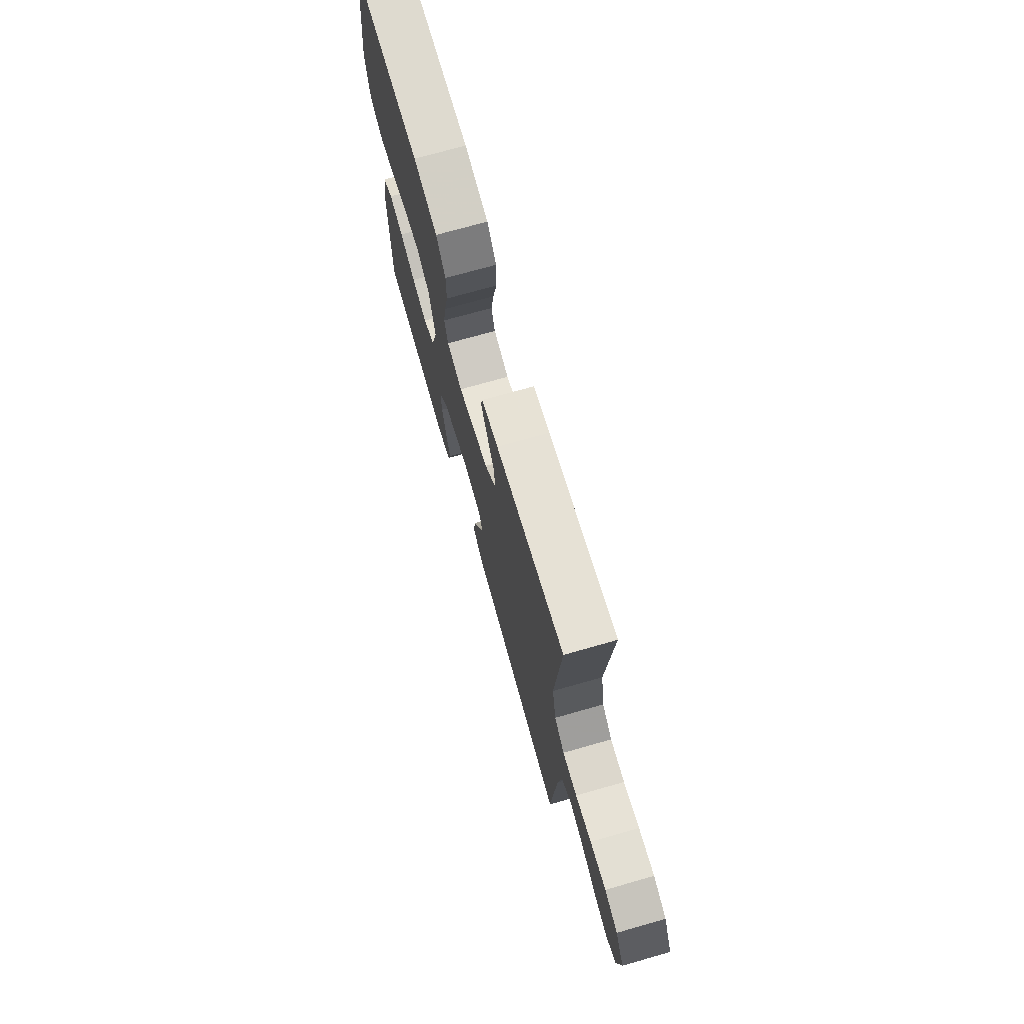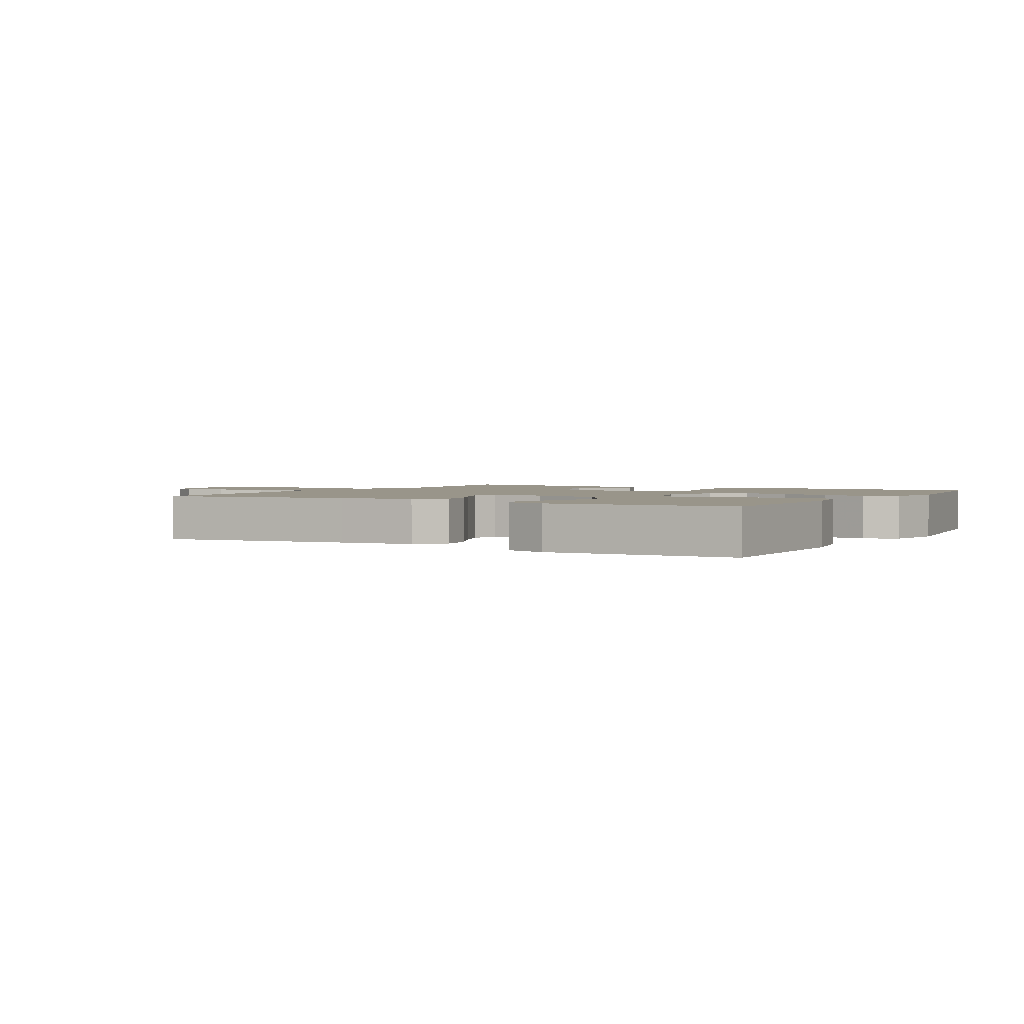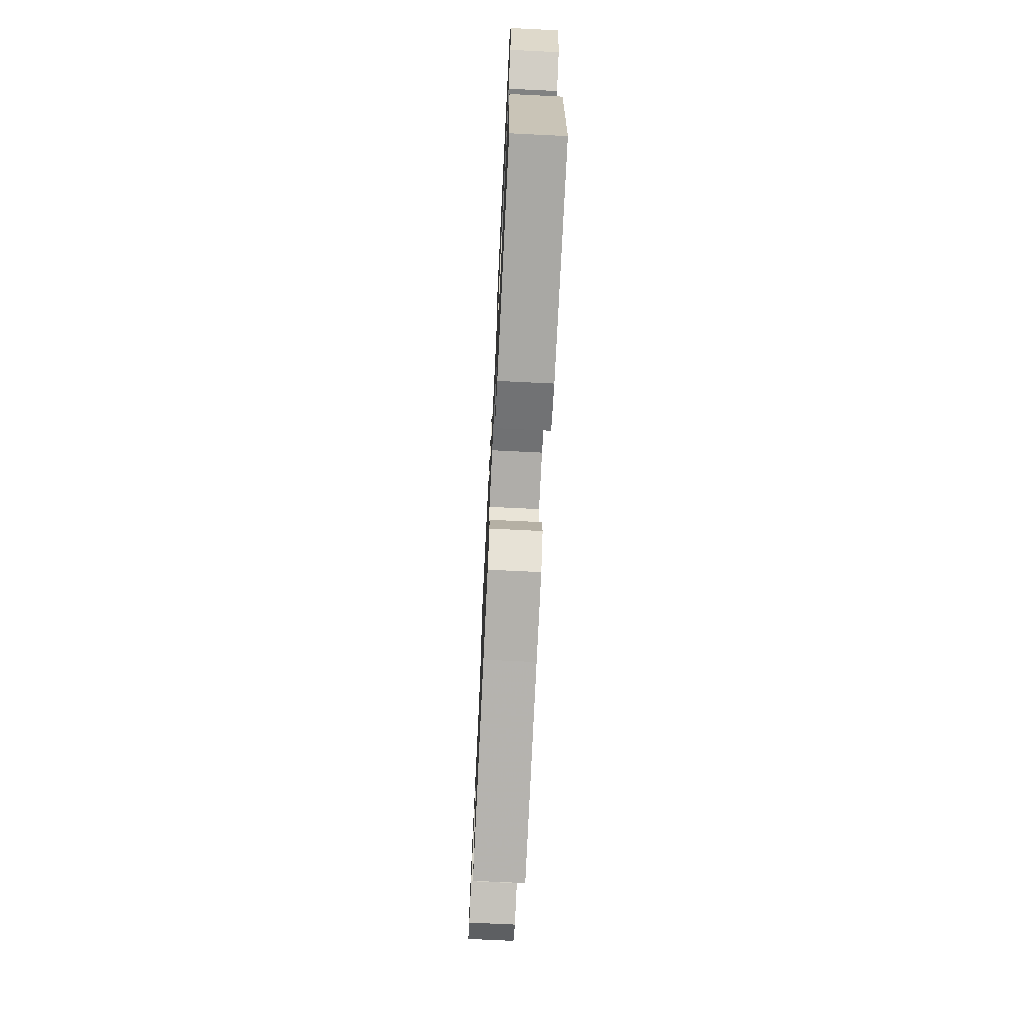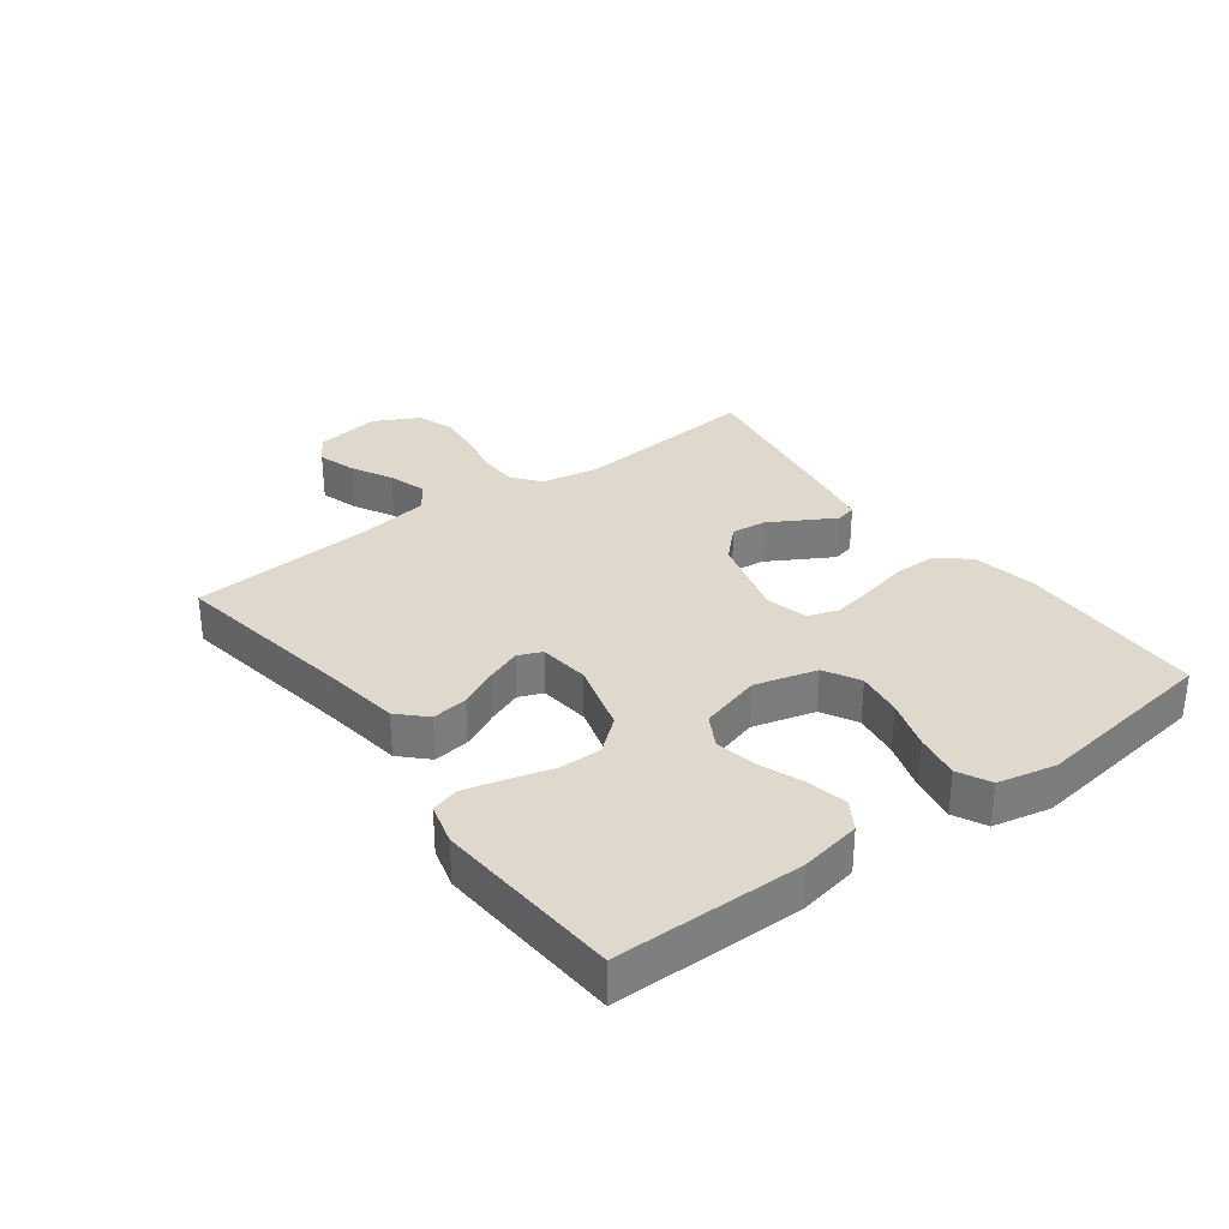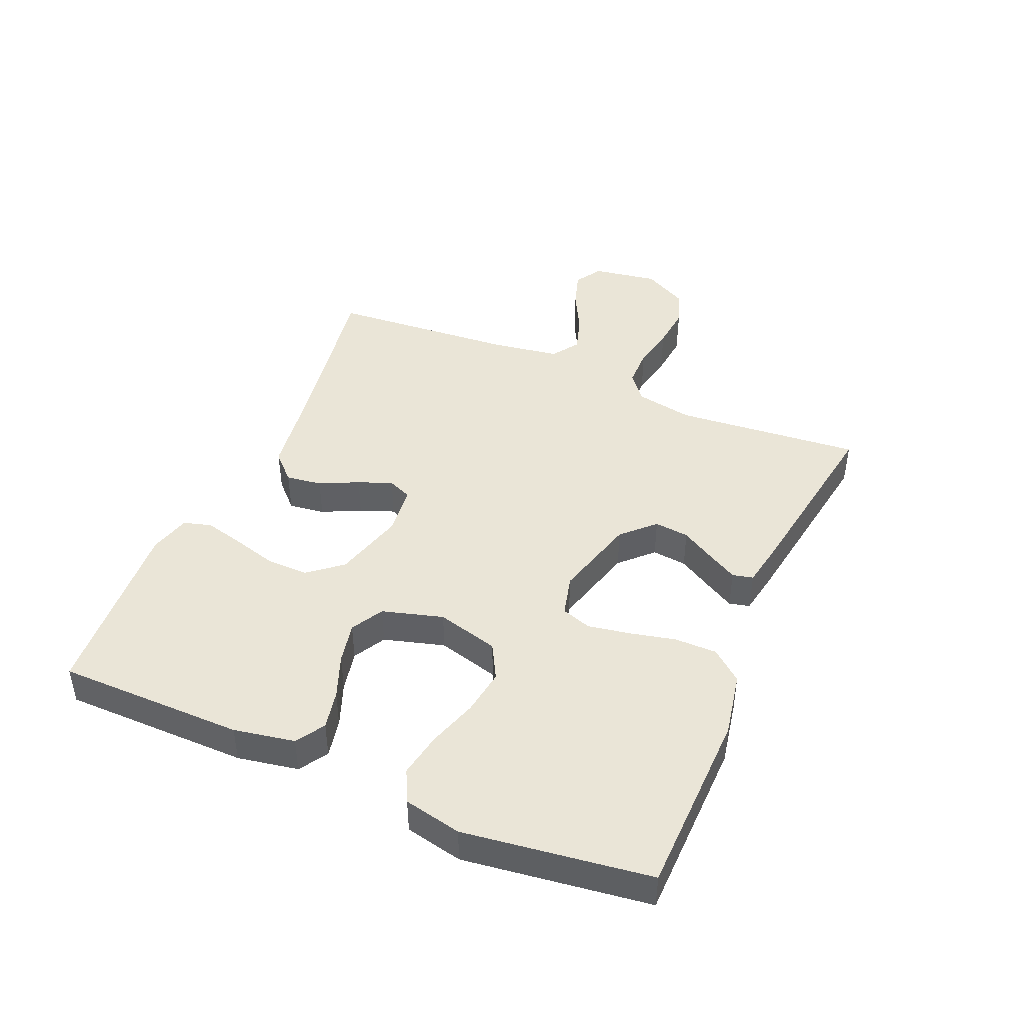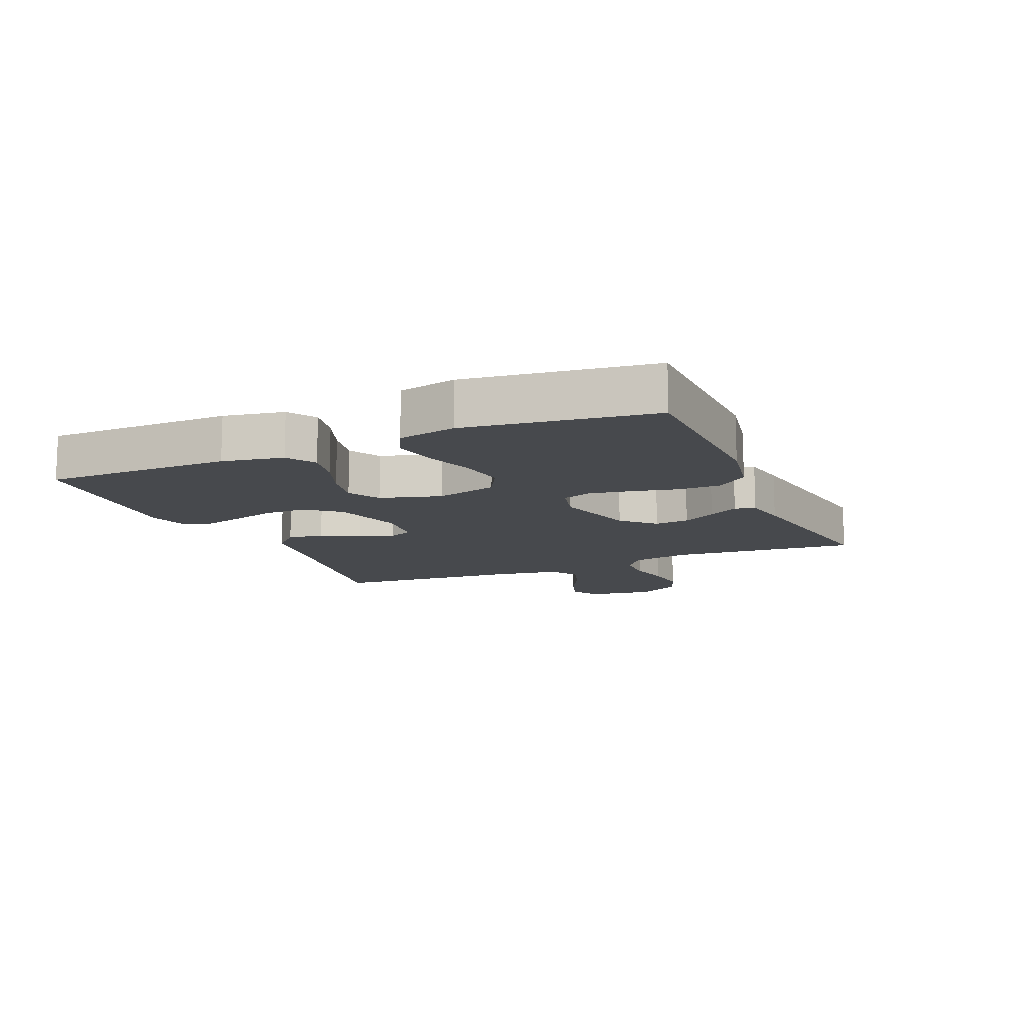
<metadata>
{"format":"obj","ext":"obj","renderer":"f3d","projection":"perspective","resolution":1024,"background":"white","views":[{"elev":72.0,"azim":74.1,"up":"+Z"},{"elev":2.1,"azim":-150.0,"up":"+Y"},{"elev":-70.9,"azim":-92.8,"up":"+Z"},{"elev":31.9,"azim":-126.7,"up":"+Y"},{"elev":44.3,"azim":-66.8,"up":"+Y"},{"elev":-12.2,"azim":-66.7,"up":"+Y"}]}
</metadata>
<code>
v 0.5 0.07 0.5
v 0.473 0.07 0.2
v 0.49 0.07 0.107
v 0.534 0.07 0.072
v 0.597 0.07 0.071
v 0.667 0.07 0.085
v 0.737 0.07 0.092
v 0.795 0.07 0.071
v 0.833 0.07 0
v 0.816 0.07 -0.106
v 0.772 0.07 -0.133
v 0.711 0.07 -0.114
v 0.645 0.07 -0.079
v 0.584 0.07 -0.06
v 0.54 0.07 -0.09
v 0.523 0.07 -0.2
v 0.5 0.07 -0.5
v 0.2 0.07 -0.451
v 0.08 0.07 -0.434
v 0.038 0.07 -0.392
v 0.046 0.07 -0.334
v 0.076 0.07 -0.272
v 0.097 0.07 -0.217
v 0.081 0.07 -0.179
v 0 0.07 -0.17
v -0.114 0.07 -0.202
v -0.158 0.07 -0.256
v -0.157 0.07 -0.324
v -0.137 0.07 -0.395
v -0.121 0.07 -0.458
v -0.134 0.07 -0.503
v -0.2 0.07 -0.521
v -0.5 0.07 -0.5
v -0.502 0.07 -0.2
v -0.484 0.07 -0.102
v -0.438 0.07 -0.073
v -0.375 0.07 -0.086
v -0.305 0.07 -0.113
v -0.238 0.07 -0.127
v -0.186 0.07 -0.098
v -0.158 0.07 0
v -0.185 0.07 0.1
v -0.242 0.07 0.131
v -0.316 0.07 0.12
v -0.396 0.07 0.094
v -0.468 0.07 0.081
v -0.52 0.07 0.107
v -0.54 0.07 0.2
v -0.5 0.07 0.5
v -0.2 0.07 0.506
v -0.095 0.07 0.486
v -0.054 0.07 0.436
v -0.054 0.07 0.368
v -0.071 0.07 0.294
v -0.083 0.07 0.226
v -0.067 0.07 0.178
v 0 0.07 0.161
v 0.135 0.07 0.198
v 0.185 0.07 0.248
v 0.179 0.07 0.304
v 0.147 0.07 0.359
v 0.12 0.07 0.407
v 0.128 0.07 0.44
v 0.2 0.07 0.453
v 0.5 0 0.5
v 0.473 0 0.2
v 0.49 0 0.107
v 0.534 0 0.072
v 0.597 0 0.071
v 0.667 0 0.085
v 0.737 0 0.092
v 0.795 0 0.071
v 0.833 0 0
v 0.816 0 -0.106
v 0.772 0 -0.133
v 0.711 0 -0.114
v 0.645 0 -0.079
v 0.584 0 -0.06
v 0.54 0 -0.09
v 0.523 0 -0.2
v 0.5 0 -0.5
v 0.2 0 -0.451
v 0.08 0 -0.434
v 0.038 0 -0.392
v 0.046 0 -0.334
v 0.076 0 -0.272
v 0.097 0 -0.217
v 0.081 0 -0.179
v 0 0 -0.17
v -0.114 0 -0.202
v -0.158 0 -0.256
v -0.157 0 -0.324
v -0.137 0 -0.395
v -0.121 0 -0.458
v -0.134 0 -0.503
v -0.2 0 -0.521
v -0.5 0 -0.5
v -0.502 0 -0.2
v -0.484 0 -0.102
v -0.438 0 -0.073
v -0.375 0 -0.086
v -0.305 0 -0.113
v -0.238 0 -0.127
v -0.186 0 -0.098
v -0.158 0 0
v -0.185 0 0.1
v -0.242 0 0.131
v -0.316 0 0.12
v -0.396 0 0.094
v -0.468 0 0.081
v -0.52 0 0.107
v -0.54 0 0.2
v -0.5 0 0.5
v -0.2 0 0.506
v -0.095 0 0.486
v -0.054 0 0.436
v -0.054 0 0.368
v -0.071 0 0.294
v -0.083 0 0.226
v -0.067 0 0.178
v 0 0 0.161
v 0.135 0 0.198
v 0.185 0 0.248
v 0.179 0 0.304
v 0.147 0 0.359
v 0.12 0 0.407
v 0.128 0 0.44
v 0.2 0 0.453
f 64 1 2
f 63 64 2
f 62 63 2
f 61 62 2
f 60 61 2
f 59 60 2 3
f 58 59 3 4
f 57 58 4
f 52 53 54
f 51 52 54
f 50 51 54
f 49 50 54
f 48 49 54
f 47 48 54
f 46 47 54
f 45 46 54
f 44 45 54
f 43 44 54 55
f 42 43 55 56
f 36 37 38
f 35 36 38
f 34 35 38
f 33 34 38
f 32 33 38
f 31 32 38
f 30 31 38
f 29 30 38
f 28 29 38
f 27 28 38 39
f 26 27 39 40
f 20 21 22
f 19 20 22
f 18 19 22
f 18 22 23
f 17 18 23
f 16 17 23
f 15 16 23 24
f 11 12 13
f 10 11 13
f 9 10 13
f 8 9 13
f 7 8 13
f 6 7 13
f 5 6 13
f 4 5 13 14
f 15 24 25
f 14 15 25
f 4 14 25
f 57 4 25
f 26 40 41
f 25 26 41
f 57 25 41
f 56 57 41
f 41 42 56
f 66 65 128
f 66 128 127
f 66 127 126
f 66 126 125
f 66 125 124
f 67 66 124 123
f 68 67 123 122
f 68 122 121
f 118 117 116
f 118 116 115
f 118 115 114
f 118 114 113
f 118 113 112
f 118 112 111
f 118 111 110
f 118 110 109
f 118 109 108
f 119 118 108 107
f 120 119 107 106
f 102 101 100
f 102 100 99
f 102 99 98
f 102 98 97
f 102 97 96
f 102 96 95
f 102 95 94
f 102 94 93
f 102 93 92
f 103 102 92 91
f 104 103 91 90
f 86 85 84
f 86 84 83
f 86 83 82
f 87 86 82
f 87 82 81
f 87 81 80
f 88 87 80 79
f 77 76 75
f 77 75 74
f 77 74 73
f 77 73 72
f 77 72 71
f 77 71 70
f 77 70 69
f 78 77 69 68
f 89 88 79
f 89 79 78
f 89 78 68
f 89 68 121
f 105 104 90
f 105 90 89
f 105 89 121
f 105 121 120
f 120 106 105
f 1 65 66 2
f 2 66 67 3
f 3 67 68 4
f 4 68 69 5
f 5 69 70 6
f 6 70 71 7
f 7 71 72 8
f 8 72 73 9
f 9 73 74 10
f 10 74 75 11
f 11 75 76 12
f 12 76 77 13
f 13 77 78 14
f 14 78 79 15
f 15 79 80 16
f 16 80 81 17
f 17 81 82 18
f 18 82 83 19
f 19 83 84 20
f 20 84 85 21
f 21 85 86 22
f 22 86 87 23
f 23 87 88 24
f 24 88 89 25
f 25 89 90 26
f 26 90 91 27
f 27 91 92 28
f 28 92 93 29
f 29 93 94 30
f 30 94 95 31
f 31 95 96 32
f 32 96 97 33
f 33 97 98 34
f 34 98 99 35
f 35 99 100 36
f 36 100 101 37
f 37 101 102 38
f 38 102 103 39
f 39 103 104 40
f 40 104 105 41
f 41 105 106 42
f 42 106 107 43
f 43 107 108 44
f 44 108 109 45
f 45 109 110 46
f 46 110 111 47
f 47 111 112 48
f 48 112 113 49
f 49 113 114 50
f 50 114 115 51
f 51 115 116 52
f 52 116 117 53
f 53 117 118 54
f 54 118 119 55
f 55 119 120 56
f 56 120 121 57
f 57 121 122 58
f 58 122 123 59
f 59 123 124 60
f 60 124 125 61
f 61 125 126 62
f 62 126 127 63
f 63 127 128 64
f 64 128 65 1

</code>
